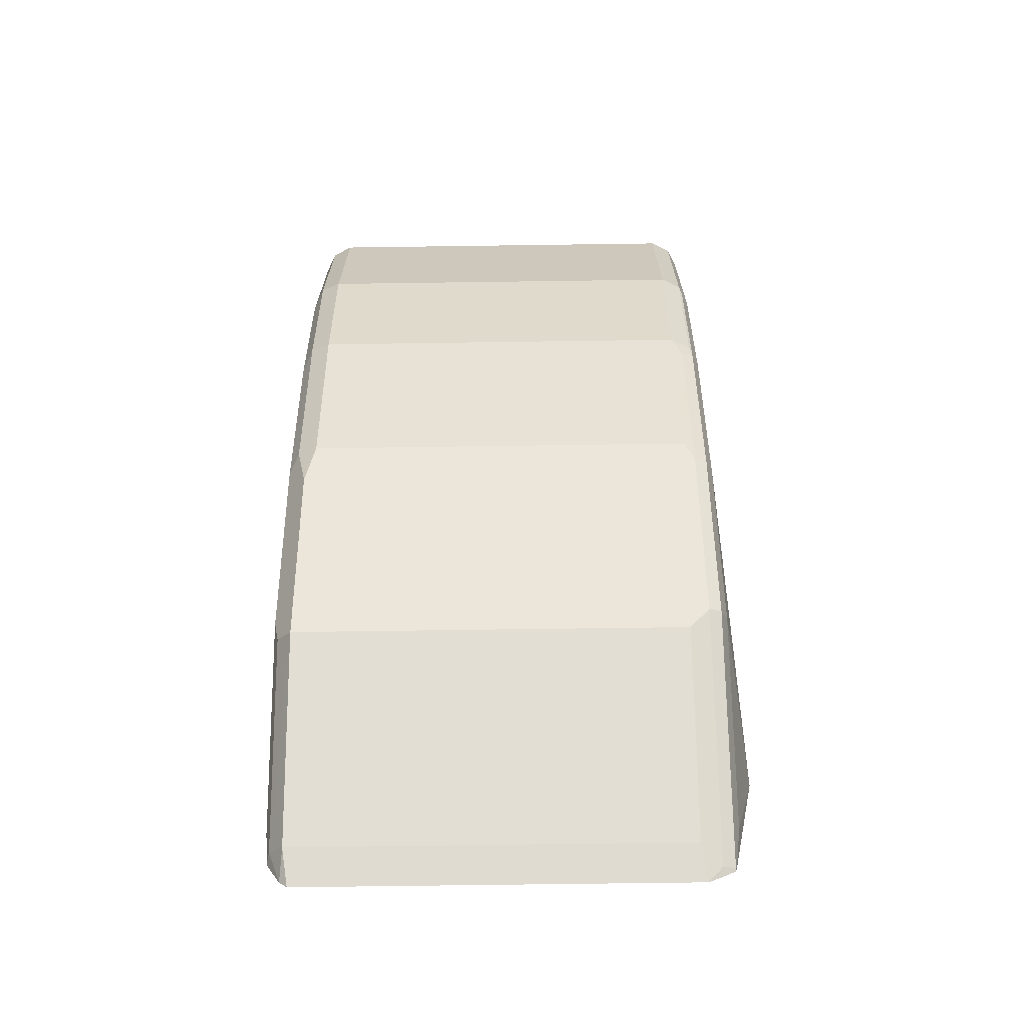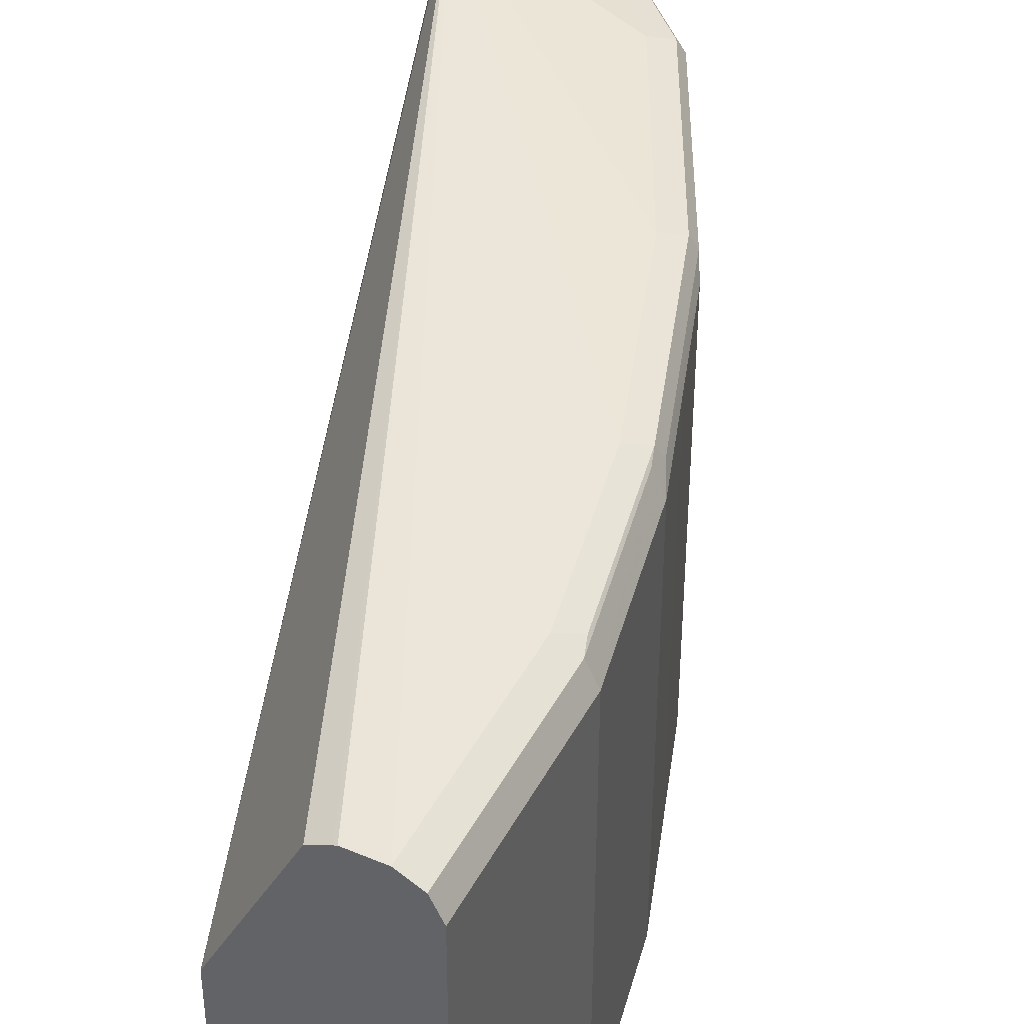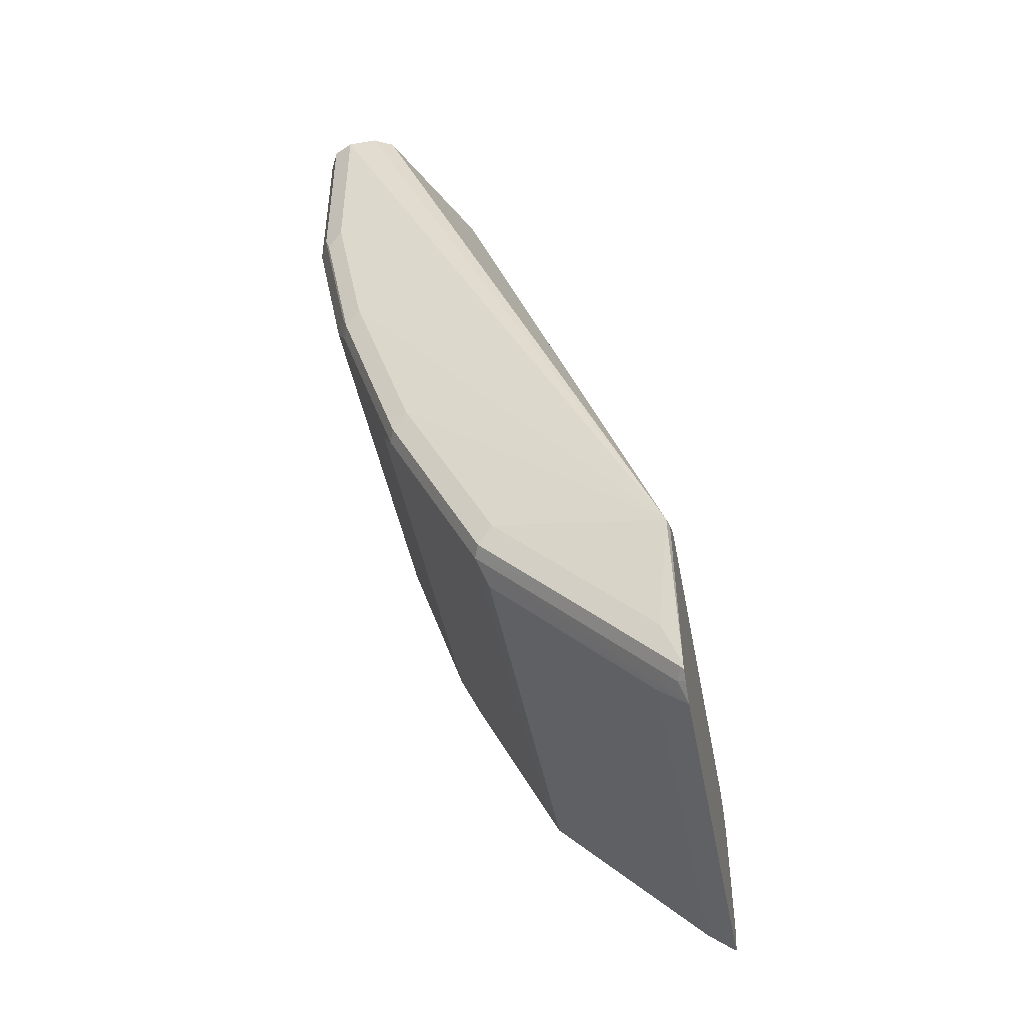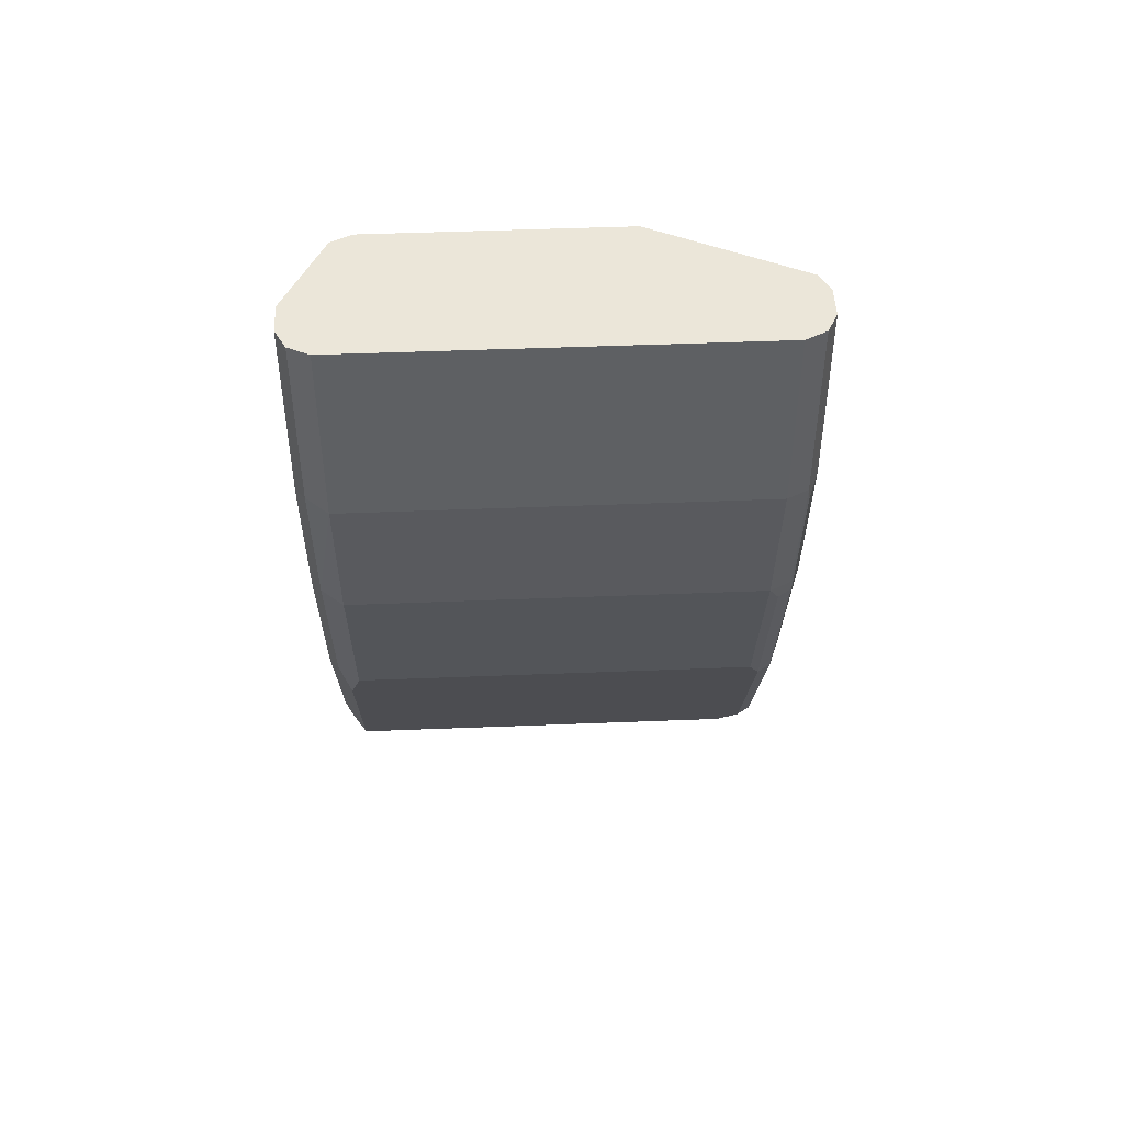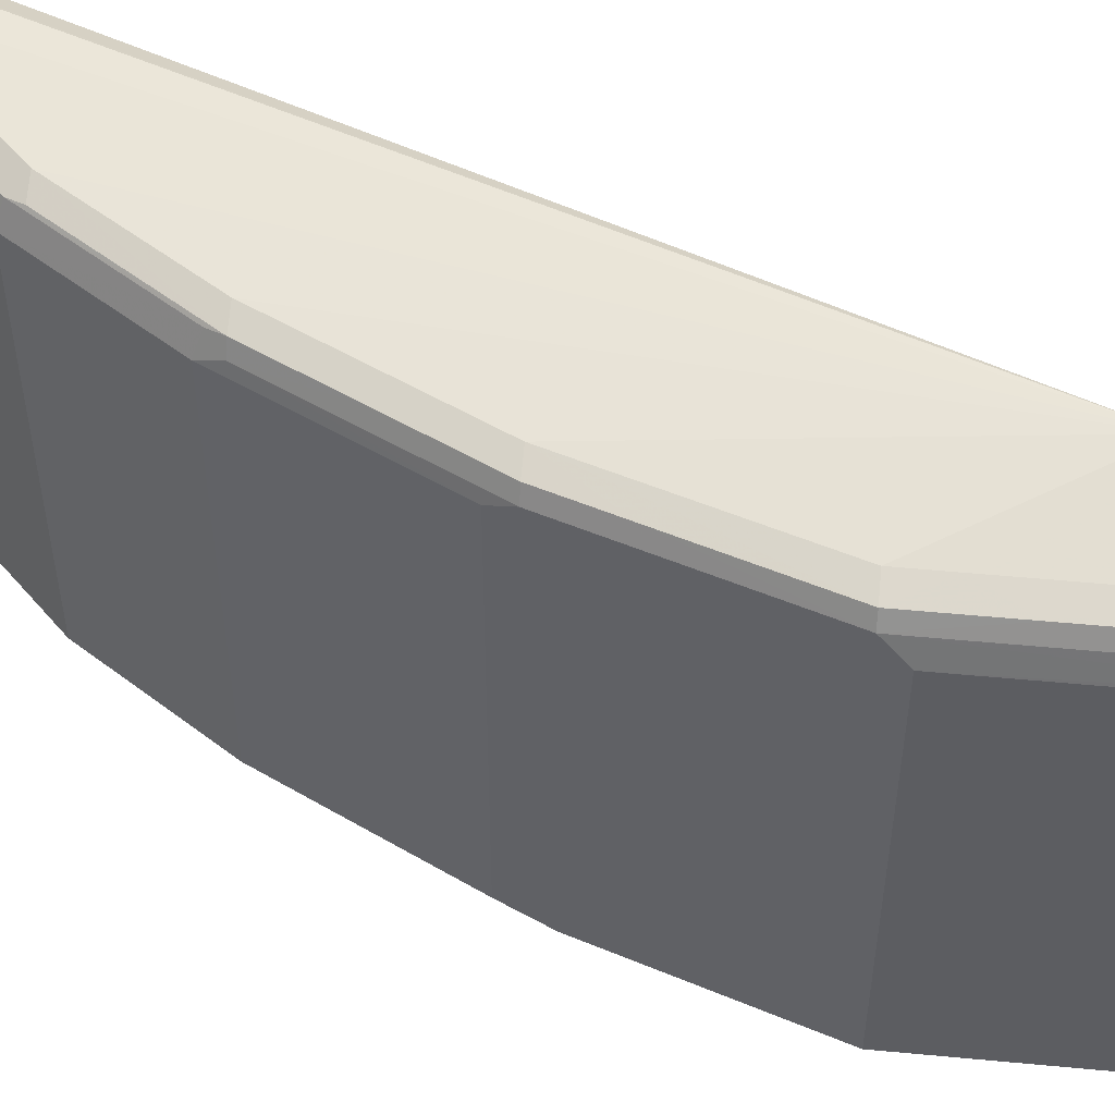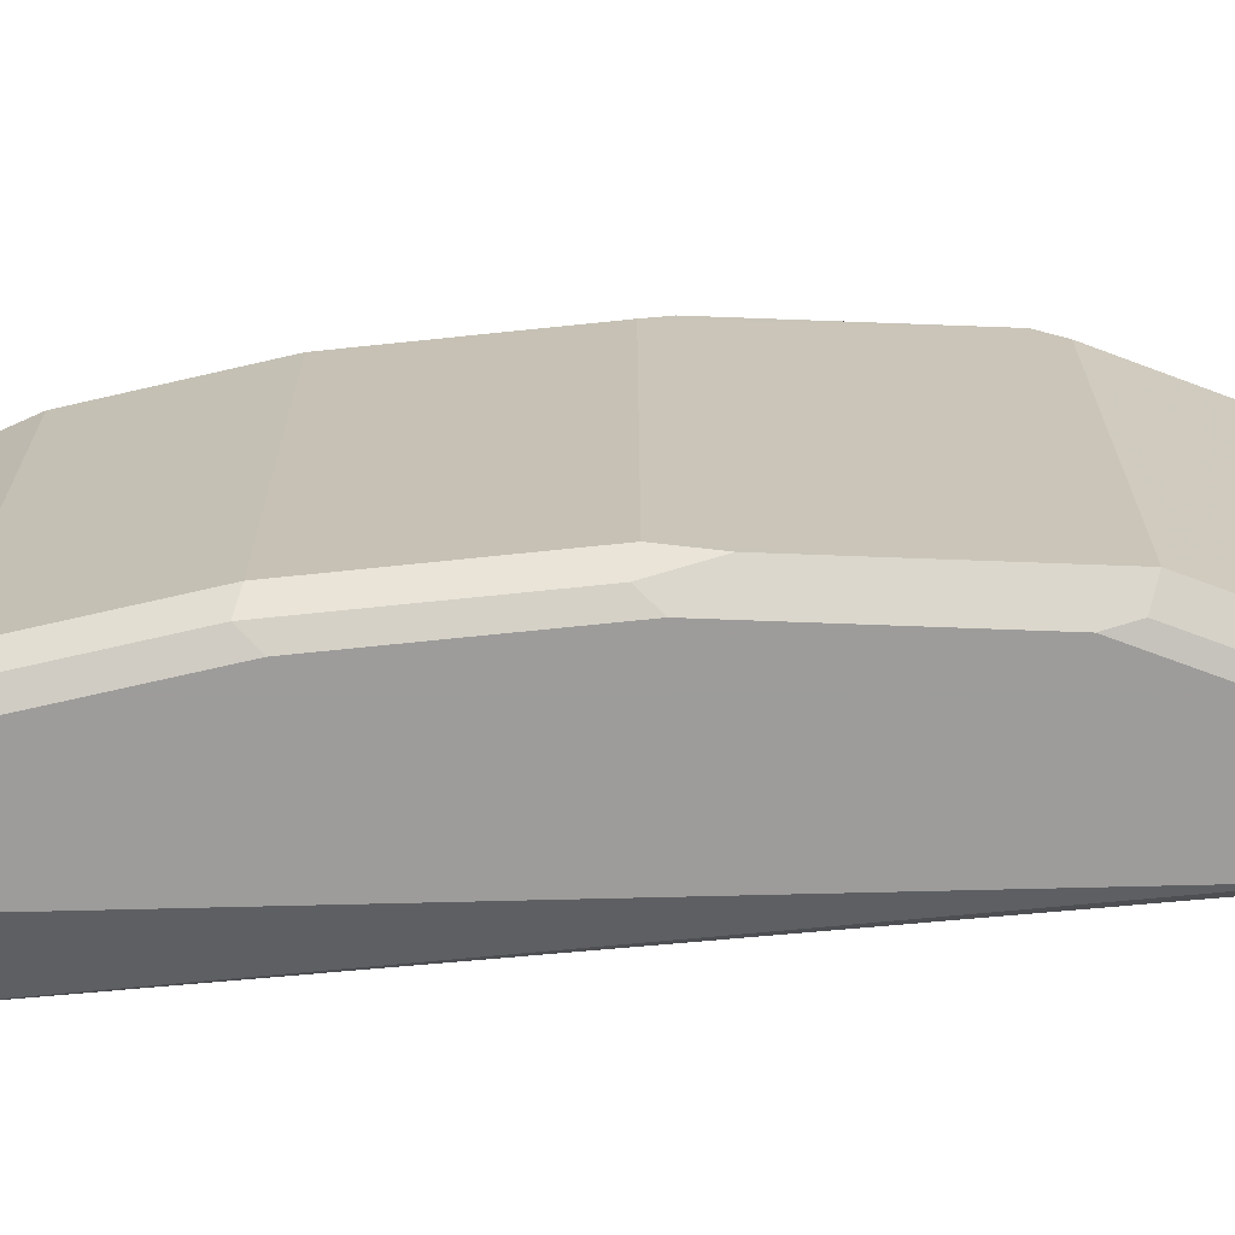
<metadata>
{"format":"obj","ext":"obj","renderer":"f3d","projection":"perspective","resolution":1024,"background":"white","views":[{"elev":-68.0,"azim":90.8,"up":"+Z"},{"elev":43.8,"azim":26.5,"up":"+Y"},{"elev":-45.6,"azim":-169.3,"up":"+Z"},{"elev":47.1,"azim":87.4,"up":"+Z"},{"elev":52.4,"azim":140.8,"up":"+Y"},{"elev":-70.0,"azim":114.4,"up":"+Y"}]}
</metadata>
<code>
v 0.6192 0.1432 -0.4528
v 0.7763 0.1294 -0.3142
v 0.7208 0.1294 -0.4251
v 0.7024 0.1294 -0.4436
v 0.6469 0.1294 -0.499
v 0.6284 0.1294 -0.5175
v 0.6178 0.1255 -0.5438
v 0.6178 0.1294 -0.5175
v 0.6178 0.1379 -0.4578
v 0.6178 0.1379 -0.4539
v 0.6178 0.1357 -0.4514
v 0.7578 0.03696 -0.0008921
v 0.7586 0.03864 -0.0008921
v 0.8009 0.1232 -0.0008921
v 0.8116 0.1285 -0.0008921
v 0.8132 0.1294 -0.0008921
v 0.8317 0.1294 -0.0008921
v 0.8317 0.1294 -0.1109
v 0.8132 0.1294 -0.2033
v 0.7948 0.1294 -0.2588
v 0.7855 0.1247 -0.3234
v 0.767 0.1247 -0.3604
v 0.7301 0.1247 -0.4343
v 0.804 0.1247 -0.2681
v 0.6931 0.1247 -0.4713
v 0.6192 0.1247 -0.5452
v 0.6178 0.1244 -0.5467
v 0.6178 0.1216 -0.4419
v 0.7578 -0.1109 -0.0008921
v 0.6284 0.1109 -0.4066
v 0.6178 0.1148 -0.4397
v 0.844 0.1232 -0.0008921
v 0.844 0.1232 -0.1109
v 0.841 0.1247 -0.1201
v 0.8225 0.1247 -0.2126
v 0.7886 0.1171 -0.3265
v 0.7701 0.1171 -0.3635
v 0.7332 0.1171 -0.4374
v 0.8256 0.1171 -0.2156
v 0.6408 0.1171 -0.5298
v 0.6223 0.1171 -0.5483
v 0.6178 0.119 -0.5506
v 0.6592 0.1171 -0.5113
v 0.7581 -0.1114 -0.0008921
v 0.6178 -0.1255 -0.4397
v 0.6284 -0.1294 -0.4066
v 0.6178 -0.1414 -0.4471
v 0.8502 0.1109 -0.0008921
v 0.8502 0.1109 -0.1109
v 0.8256 0.1232 -0.2033
v 0.7948 0.1109 -0.3142
v 0.7332 -0.1232 -0.4374
v 0.727 0.1047 -0.4497
v 0.6178 0.108 -0.5574
v 0.8317 0.1109 -0.2033
v 0.8132 0.1109 -0.2588
v 0.7639 -0.1232 -0.0008921
v 0.6178 -0.1342 -0.4436
v 0.6178 -0.1479 -0.462
v 0.8502 -0.1294 -0.0008921
v 0.8502 -0.1294 -0.1109
v 0.7948 -0.1294 -0.3142
v 0.727 -0.1355 -0.4497
v 0.6531 0.1047 -0.5237
v 0.6346 0.1047 -0.5421
v 0.6178 -0.1322 -0.5574
v 0.8317 -0.1294 -0.2033
v 0.8132 -0.1294 -0.2588
v 0.8132 -0.1479 -0.0008921
v 0.6178 -0.1479 -0.5175
v 0.844 -0.1417 -0.0008921
v 0.844 -0.1417 -0.1048
v 0.8256 -0.1417 -0.1972
v 0.7855 -0.1386 -0.3234
v 0.7824 -0.1355 -0.3388
v 0.7639 -0.1355 -0.3758
v 0.8194 -0.1355 -0.228
v 0.804 -0.1386 -0.2681
v 0.7208 -0.1479 -0.4251
v 0.7178 -0.1448 -0.4405
v 0.6254 -0.1448 -0.5329
v 0.6531 -0.1355 -0.5237
v 0.7763 -0.1479 -0.3142
v 0.6346 -0.1355 -0.5421
v 0.6178 -0.1371 -0.5525
v 0.8317 -0.1479 -0.0008921
v 0.6178 -0.1463 -0.5344
v 0.6284 -0.1479 -0.5175
v 0.8317 -0.1479 -0.1109
v 0.8132 -0.1479 -0.2033
v 0.7948 -0.1479 -0.2588
v 0.7886 -0.1417 -0.308
v 0.7024 -0.1479 -0.4436
v 0.6469 -0.1479 -0.499
f 1 2 3
f 49 61 67
f 49 67 55
f 49 55 50
f 51 56 68
f 51 68 62
f 52 62 63
f 53 63 82
f 53 82 64
f 53 64 54
f 54 64 65
f 54 65 84
f 54 84 66
f 55 67 68
f 55 68 56
f 59 70 88
f 59 88 94
f 59 94 93
f 59 93 79
f 59 79 83
f 48 61 49
f 59 83 91
f 48 60 61
f 46 58 47
f 33 35 34
f 35 50 39
f 36 51 37
f 36 39 51
f 37 51 38
f 38 52 63
f 38 63 53
f 38 53 54
f 38 54 43
f 38 51 62
f 38 62 52
f 39 50 55
f 39 55 56
f 39 56 51
f 40 54 41
f 40 43 54
f 41 54 42
f 44 47 57
f 45 58 46
f 47 59 57
f 59 91 90
f 59 90 89
f 59 89 86
f 72 89 90
f 72 90 73
f 73 78 77
f 73 90 91
f 73 91 83
f 73 83 92
f 73 92 78
f 74 78 92
f 74 92 75
f 75 92 83
f 75 83 76
f 79 93 80
f 80 93 81
f 81 94 88
f 81 88 87
f 81 87 85
f 81 85 84
f 81 84 82
f 81 93 94
f 71 89 72
f 71 86 89
f 70 87 88
f 67 77 68
f 59 86 69
f 60 71 72
f 60 72 61
f 61 72 73
f 61 73 67
f 62 74 75
f 62 75 76
f 62 76 63
f 62 68 77
f 33 50 35
f 62 77 78
f 63 79 80
f 63 80 81
f 63 81 82
f 63 76 83
f 63 83 79
f 64 82 84
f 64 84 65
f 66 84 85
f 67 73 77
f 62 78 74
f 33 49 50
f 57 59 69
f 32 48 49
f 4 23 25
f 4 25 5
f 5 25 26
f 5 26 6
f 6 26 7
f 7 26 27
f 7 27 42
f 7 42 54
f 7 54 66
f 7 66 85
f 7 85 87
f 7 87 70
f 7 70 59
f 7 59 47
f 7 47 58
f 7 58 45
f 7 45 31
f 7 31 28
f 7 28 11
f 3 23 4
f 2 24 21
f 2 20 24
f 2 23 3
f 1 3 4
f 1 4 5
f 1 5 6
f 1 6 7
f 1 7 8
f 1 8 9
f 32 49 33
f 1 10 11
f 1 11 12
f 7 11 10
f 1 12 13
f 1 14 15
f 1 15 16
f 1 16 17
f 1 17 18
f 1 18 19
f 1 19 20
f 1 20 2
f 2 21 22
f 2 22 23
f 1 13 14
f 7 10 9
f 1 9 10
f 11 28 12
f 19 24 20
f 21 36 37
f 21 37 22
f 21 24 36
f 22 37 38
f 22 38 23
f 23 38 25
f 24 35 39
f 24 39 36
f 25 38 43
f 25 43 26
f 26 40 41
f 26 41 42
f 26 42 27
f 26 43 40
f 29 45 46
f 29 46 47
f 29 47 44
f 7 9 8
f 19 35 24
f 18 35 19
f 28 31 30
f 18 33 34
f 18 34 35
f 12 44 57
f 12 69 86
f 12 86 71
f 12 71 60
f 12 60 48
f 12 48 32
f 12 32 17
f 12 17 16
f 12 57 69
f 12 15 14
f 17 33 18
f 12 16 15
f 17 32 33
f 12 45 29
f 12 29 44
f 12 30 31
f 12 28 30
f 12 31 45
f 12 14 13

</code>
